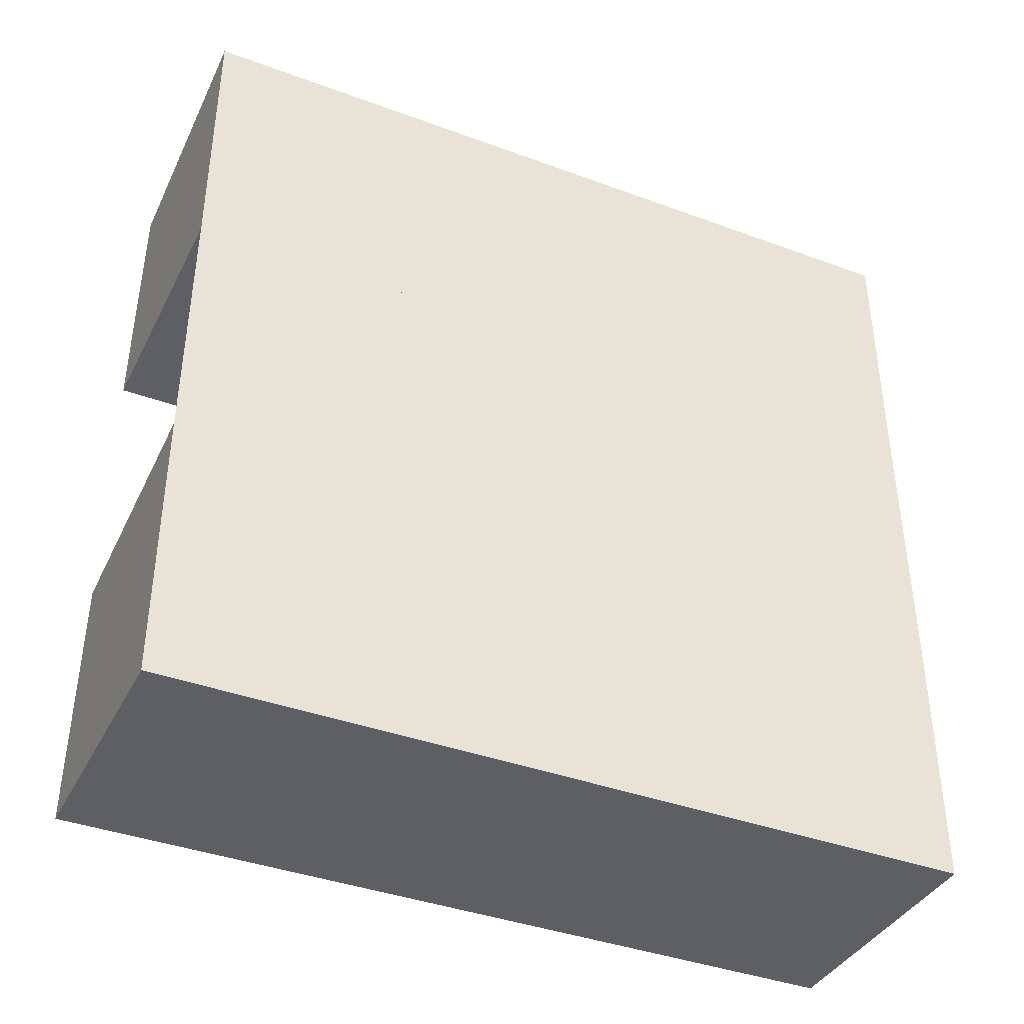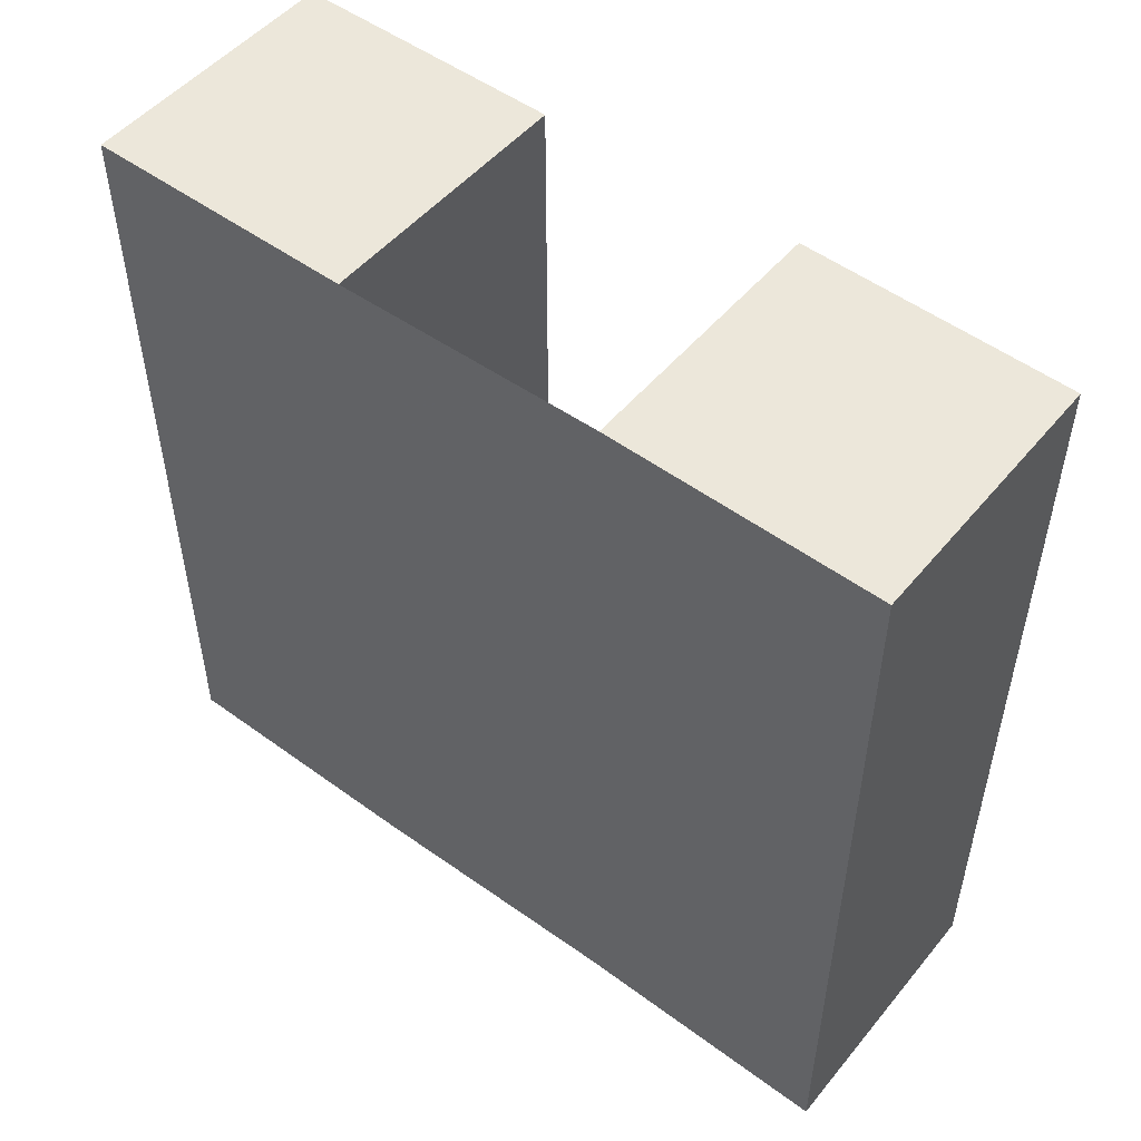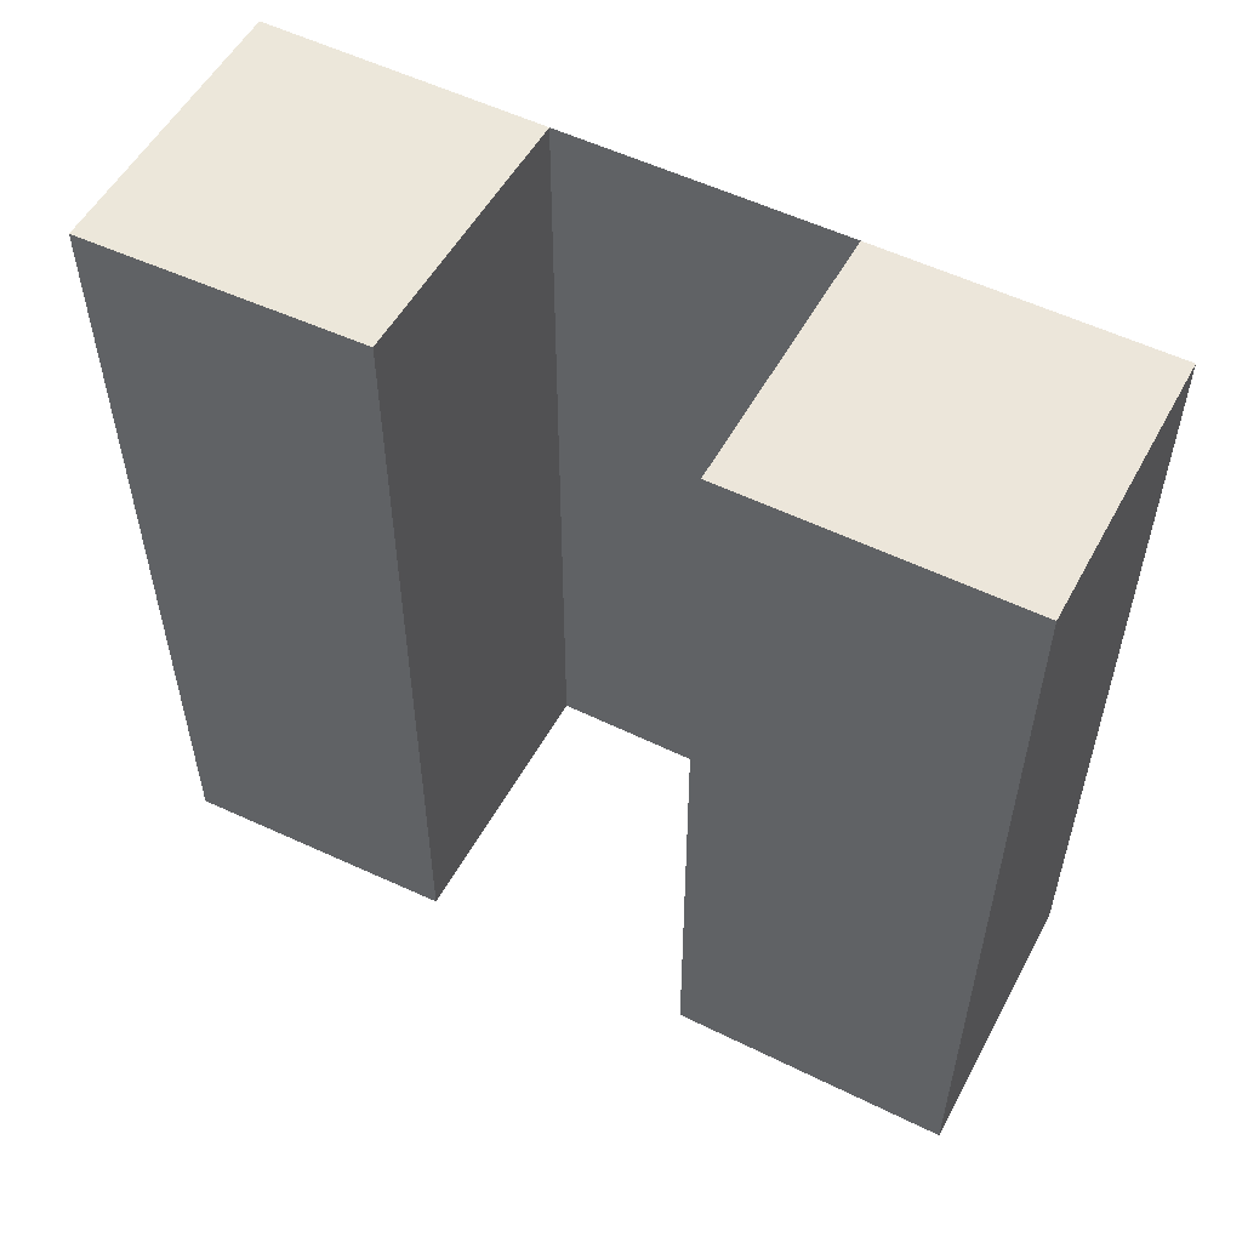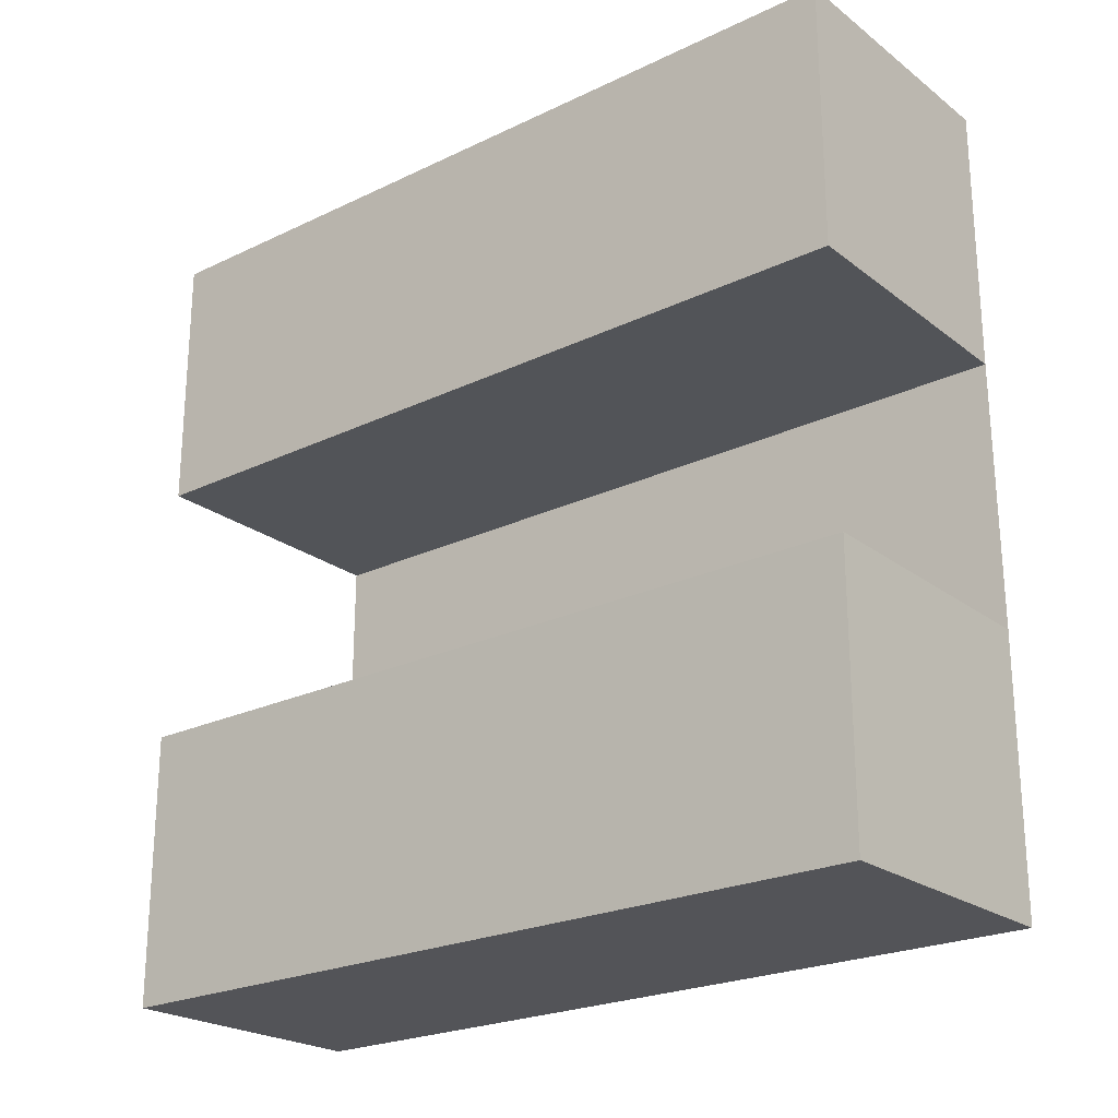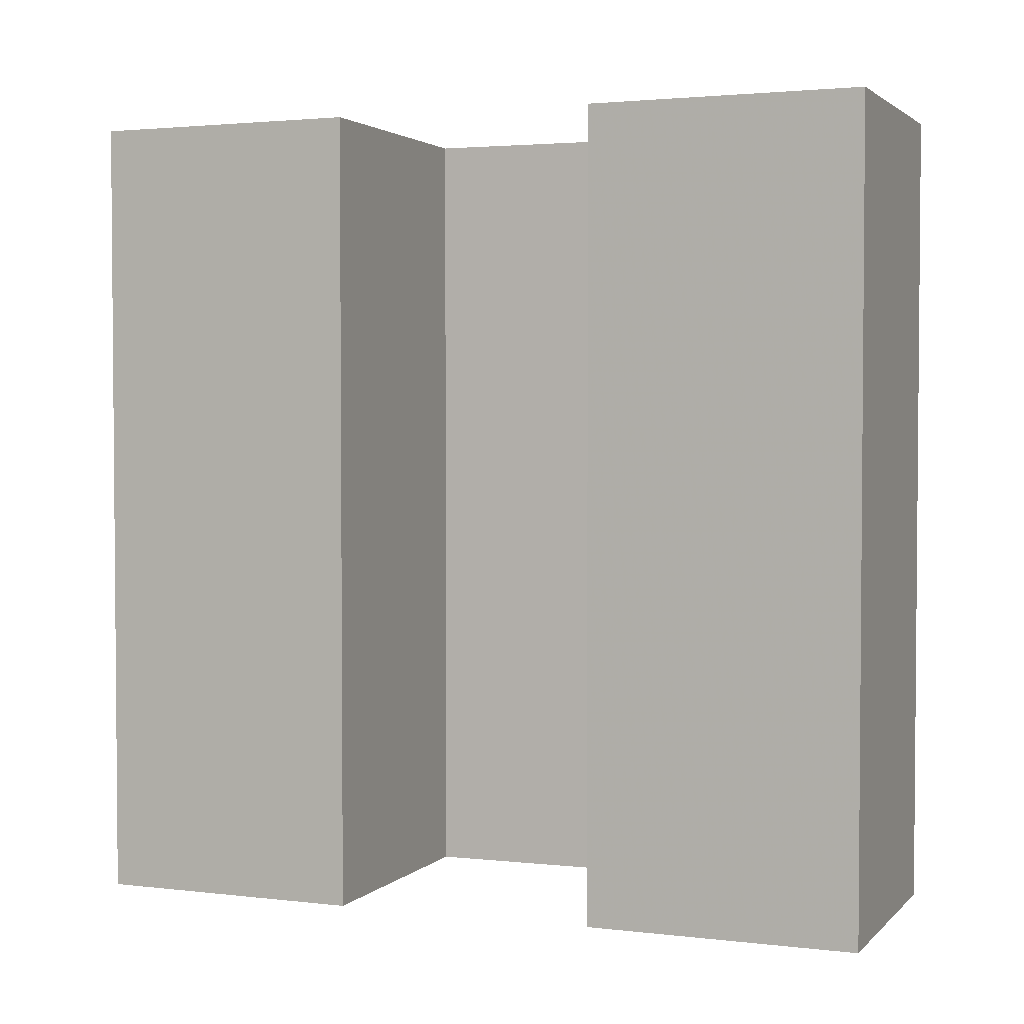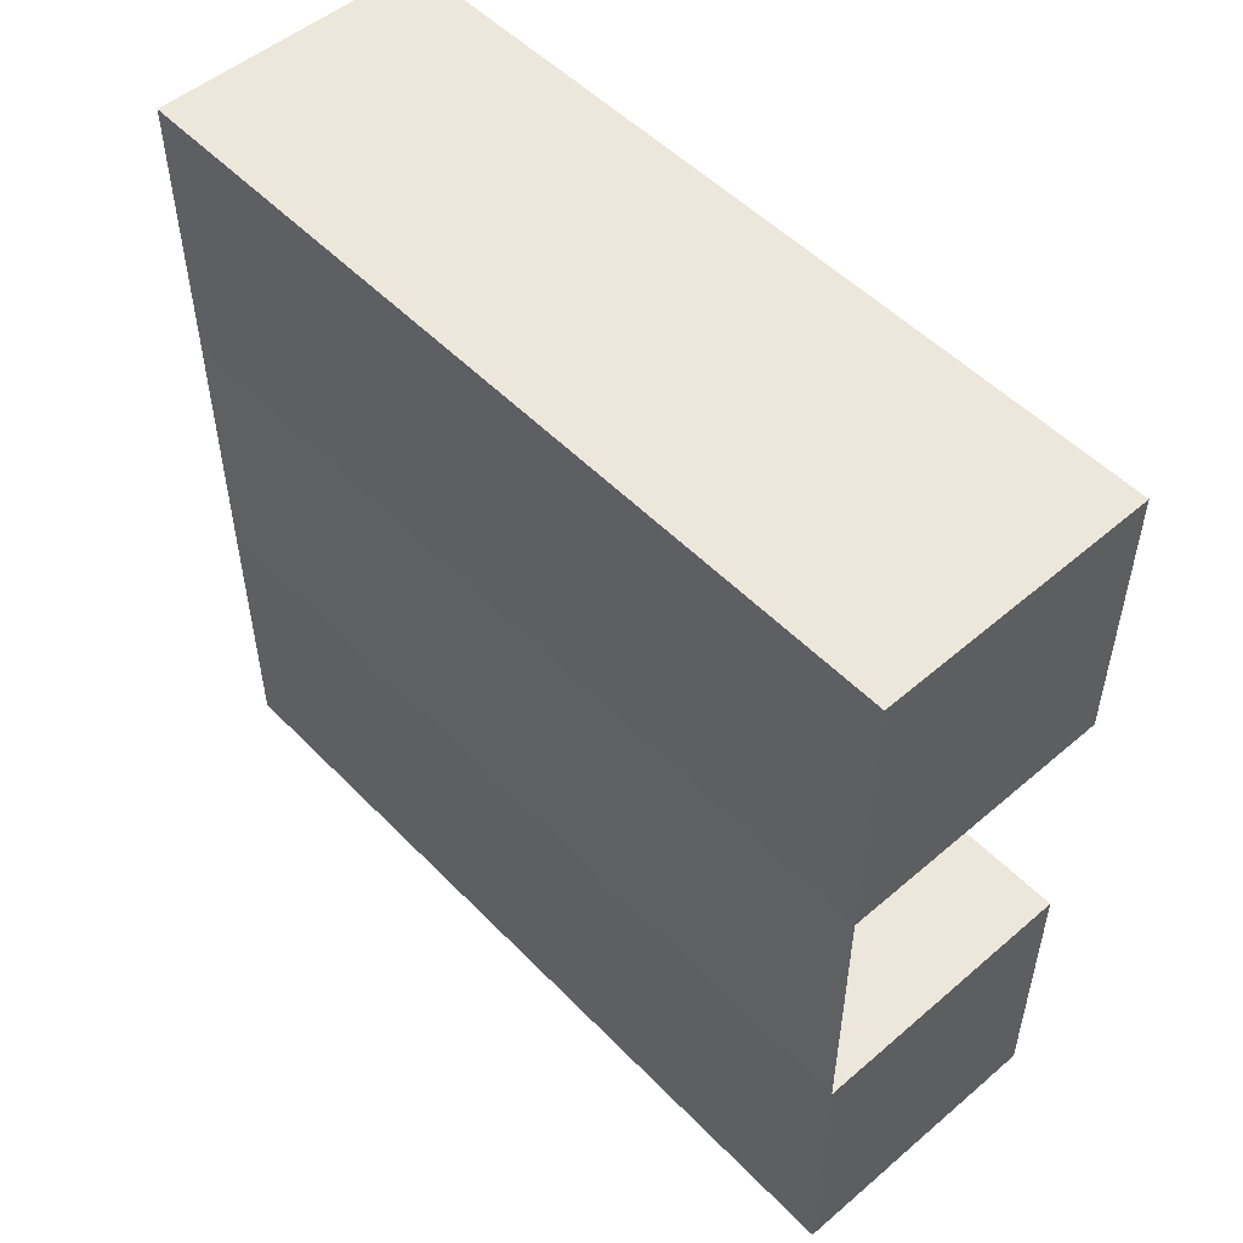
<metadata>
{"format":"obj","ext":"obj","renderer":"f3d","projection":"perspective","resolution":1024,"background":"white","views":[{"elev":-39.8,"azim":65.5,"up":"+Y"},{"elev":51.0,"azim":128.2,"up":"+Z"},{"elev":53.7,"azim":-62.5,"up":"+Z"},{"elev":-23.4,"azim":-51.5,"up":"+Y"},{"elev":2.4,"azim":-68.5,"up":"+Z"},{"elev":52.1,"azim":137.4,"up":"+Y"}]}
</metadata>
<code>
o 9926
v 2231 1867 7.512
v 2231 1867 7.512
v 2231 1867 7.512
v 2231 1867 7.512
v 2231 1867 7.512
v 2231 1867 7.483
v 2231 1867 7.512
v 2231 1867 7.483
v 2231 1867 7.483
v 2231 1867 7.483
v 2231 1867 7.512
v 2231 1867 7.512
v 2231 1867 7.483
v 2231 1867 7.512
v 2231 1867 7.483
v 2231 1867 7.483
v 2231 1867 7.483
v 2231 1867 7.483
v 2231 1867 7.483
v 2231 1867 7.483
v 2231 1867 7.512
v 2231 1867 7.483
v 2231 1867 7.512
v 2231 1867 7.483
v 2231 1867 7.512
v 2231 1867 7.512
v 2231 1867 7.483
v 2231 1867 7.483
v 2231 1867 7.483
v 2231 1867 7.483
v 2231 1867 7.483
v 2231 1867 7.512
v 2231 1867 7.512
v 2231 1867 7.512
v 2231 1867 7.512
v 2231 1867 7.512
v 2231 1867 7.483
v 2231 1867 7.483
v 2231 1867 7.483
v 2231 1867 7.512
v 2231 1867 7.512
v 2231 1867 7.512
v 2231 1867 7.512
v 2231 1867 7.483
v 2231 1867 7.512
v 2231 1867 7.483
v 2231 1867 7.512
v 2231 1867 7.483
v 2231 1867 7.483
v 2231 1867 7.483
v 2231 1867 7.483
v 2231 1867 7.483
v 2231 1867 7.512
v 2231 1867 7.512
v 2231 1867 7.483
v 2231 1867 7.483
v 2231 1867 7.483
v 2231 1867 7.512
v 2231 1867 7.512
v 2231 1867 7.512
f 1 2 3
f 4 5 2
f 6 5 7
f 8 6 1
f 1 9 10
f 4 11 9
f 12 13 9
f 14 12 15
f 16 17 18
f 17 19 20
f 21 19 22
f 23 21 24
f 25 26 27
f 26 28 29
f 30 31 32
f 31 33 34
f 35 36 37
f 36 38 39
f 35 40 41
f 40 42 43
f 44 42 45
f 46 44 47
f 48 49 50
f 51 52 49
f 53 54 48
f 54 52 55
f 56 57 58
f 57 59 60

</code>
